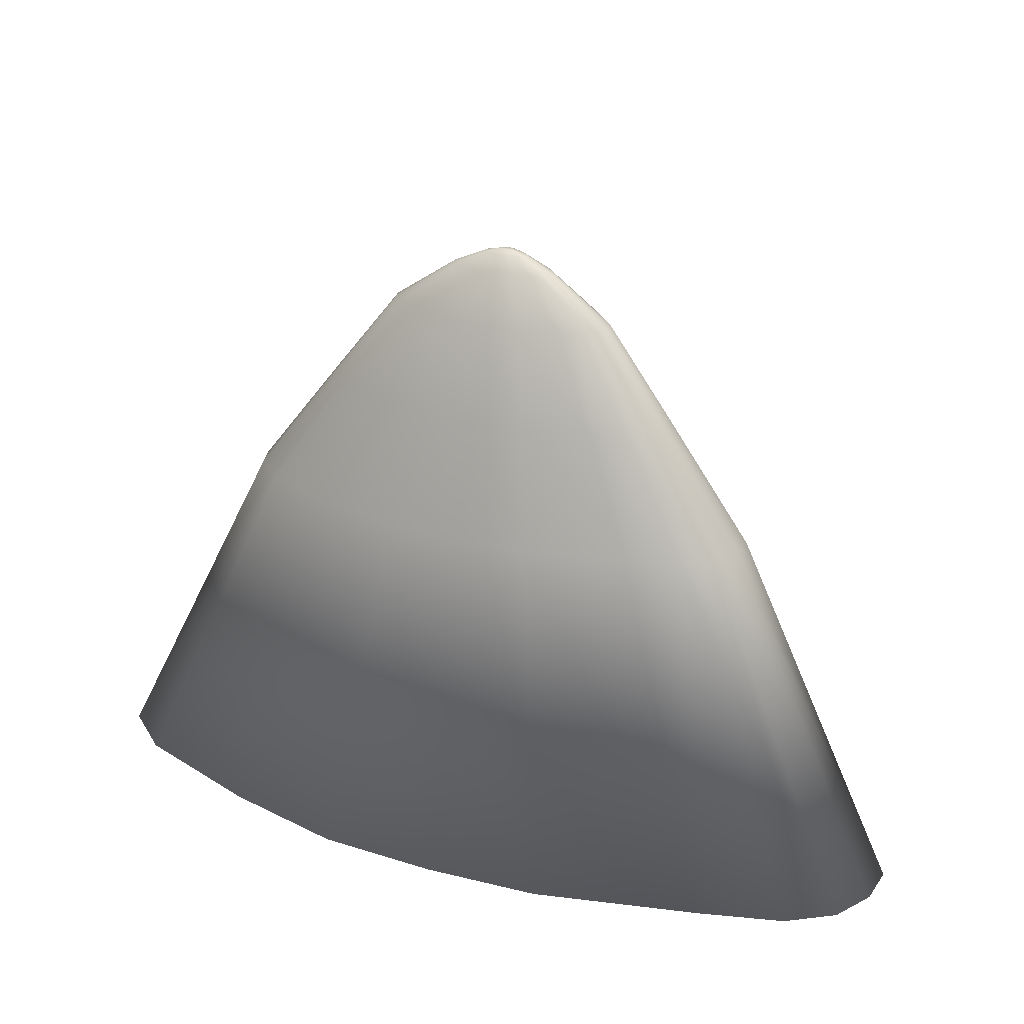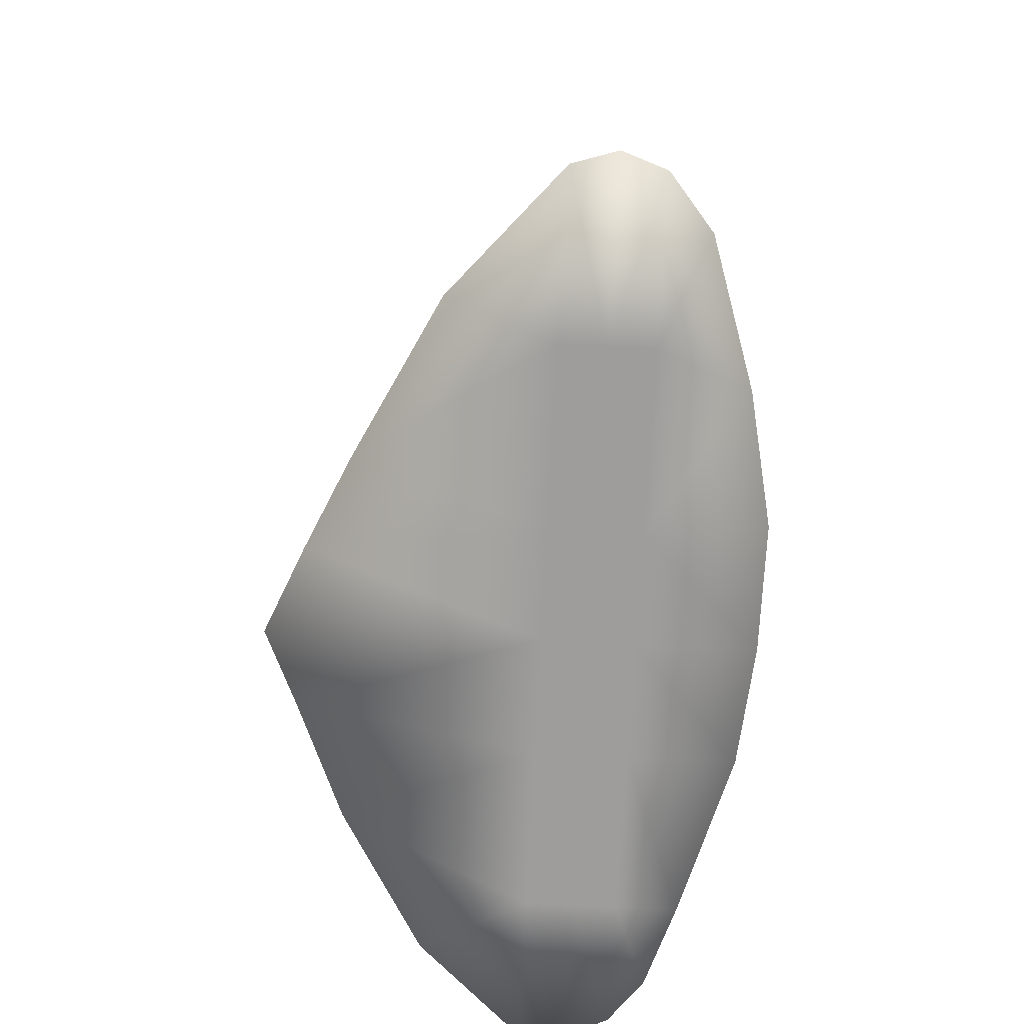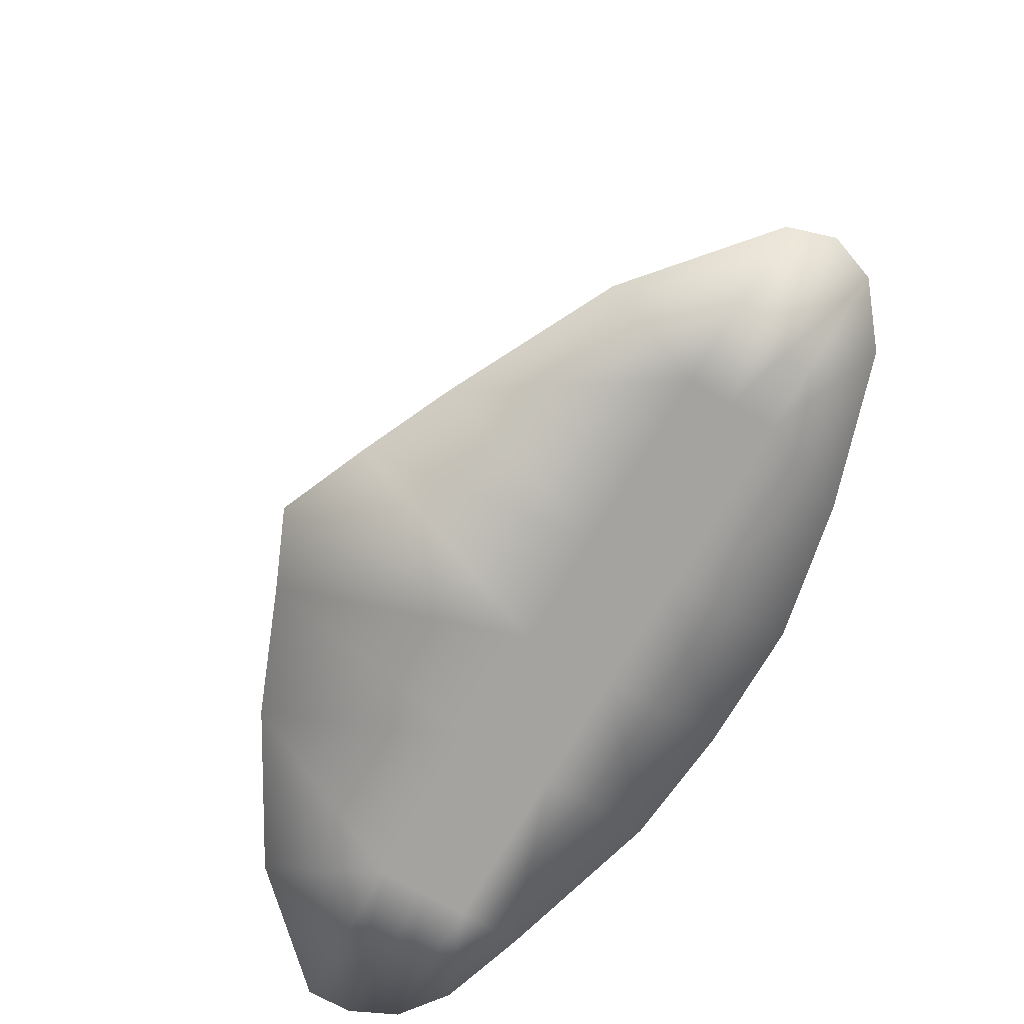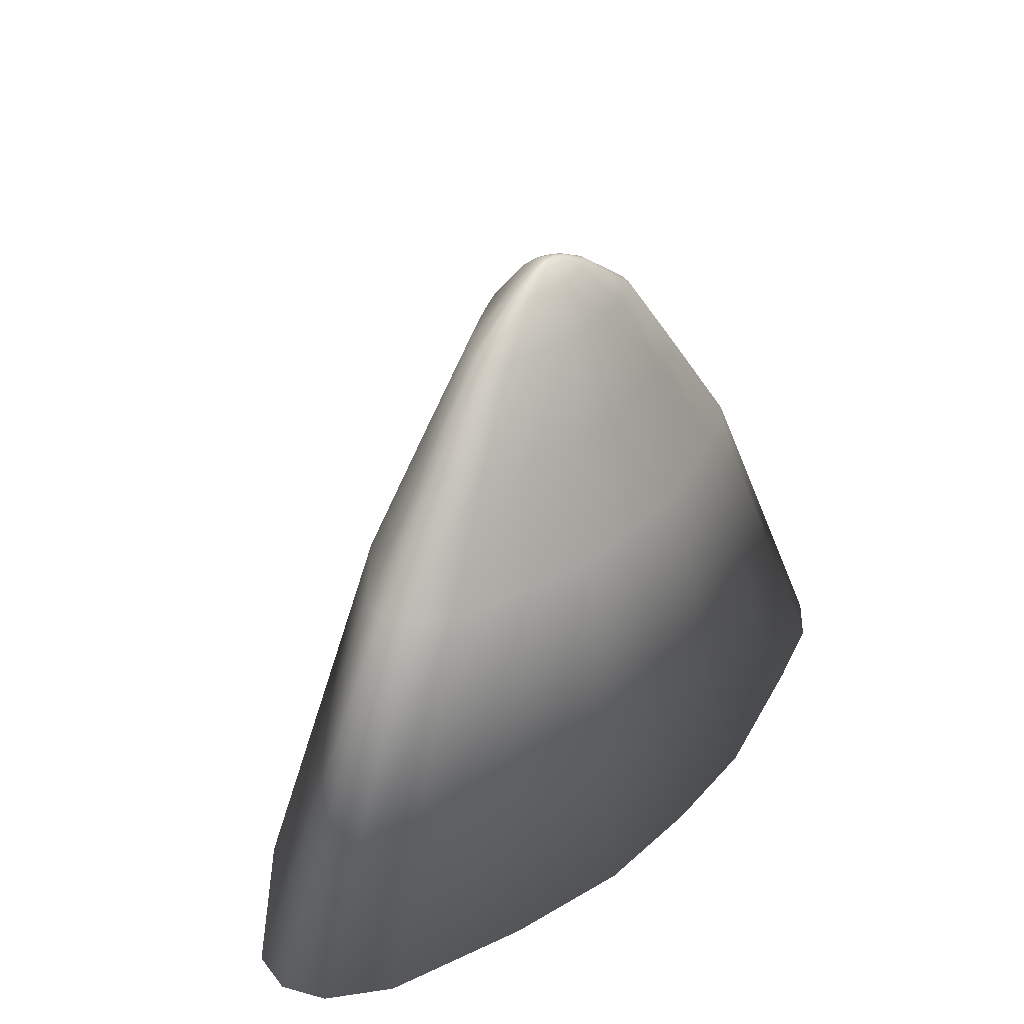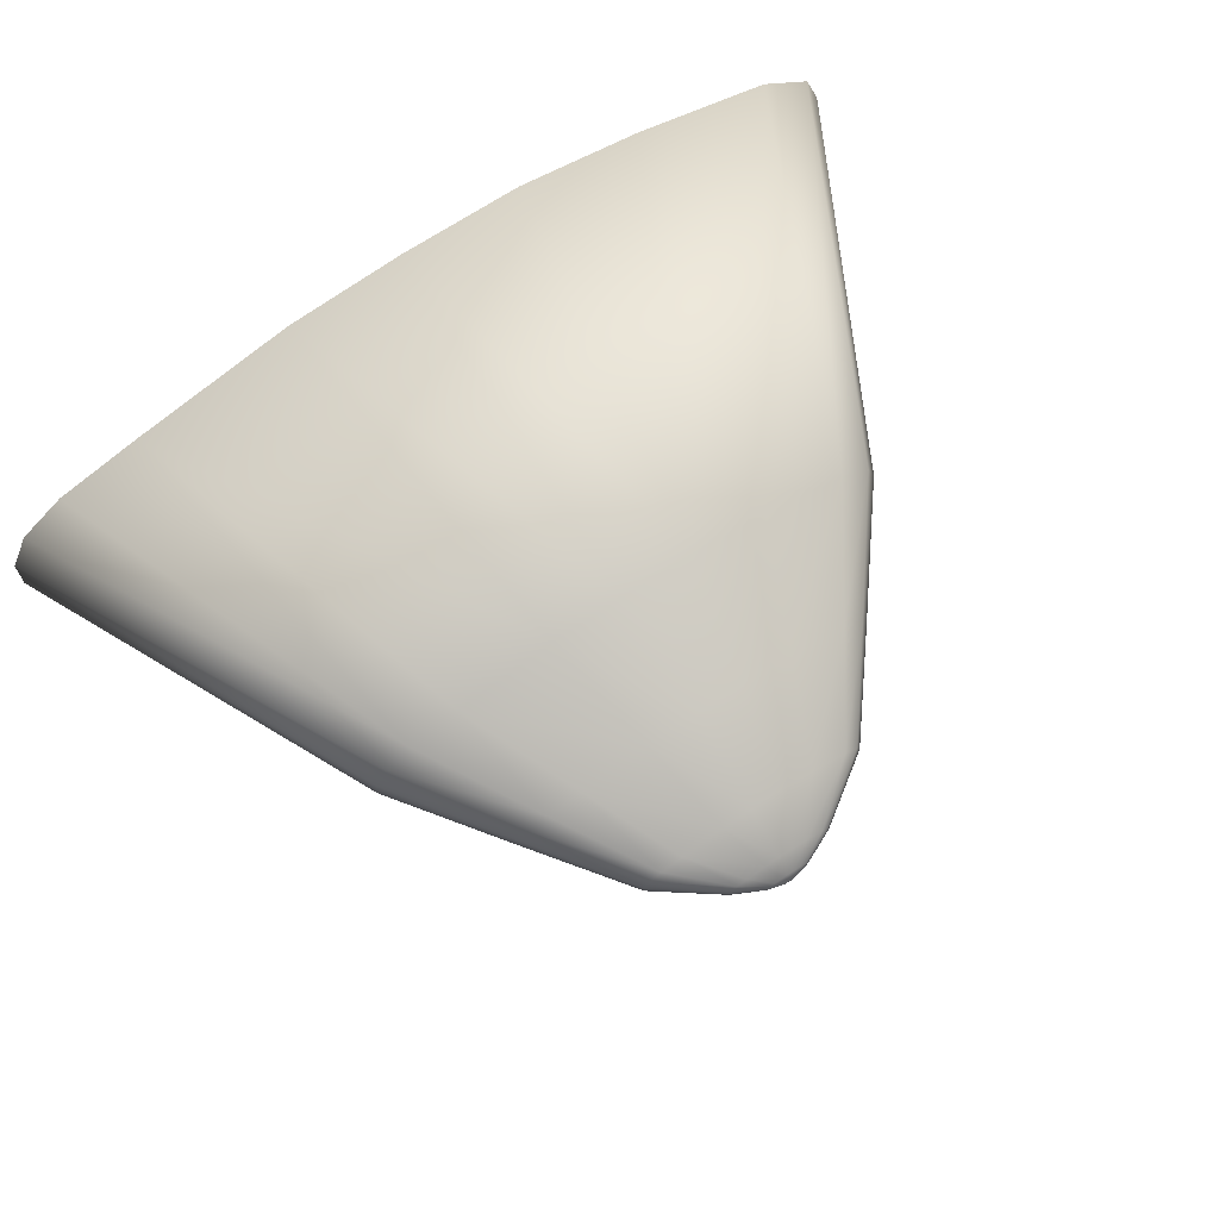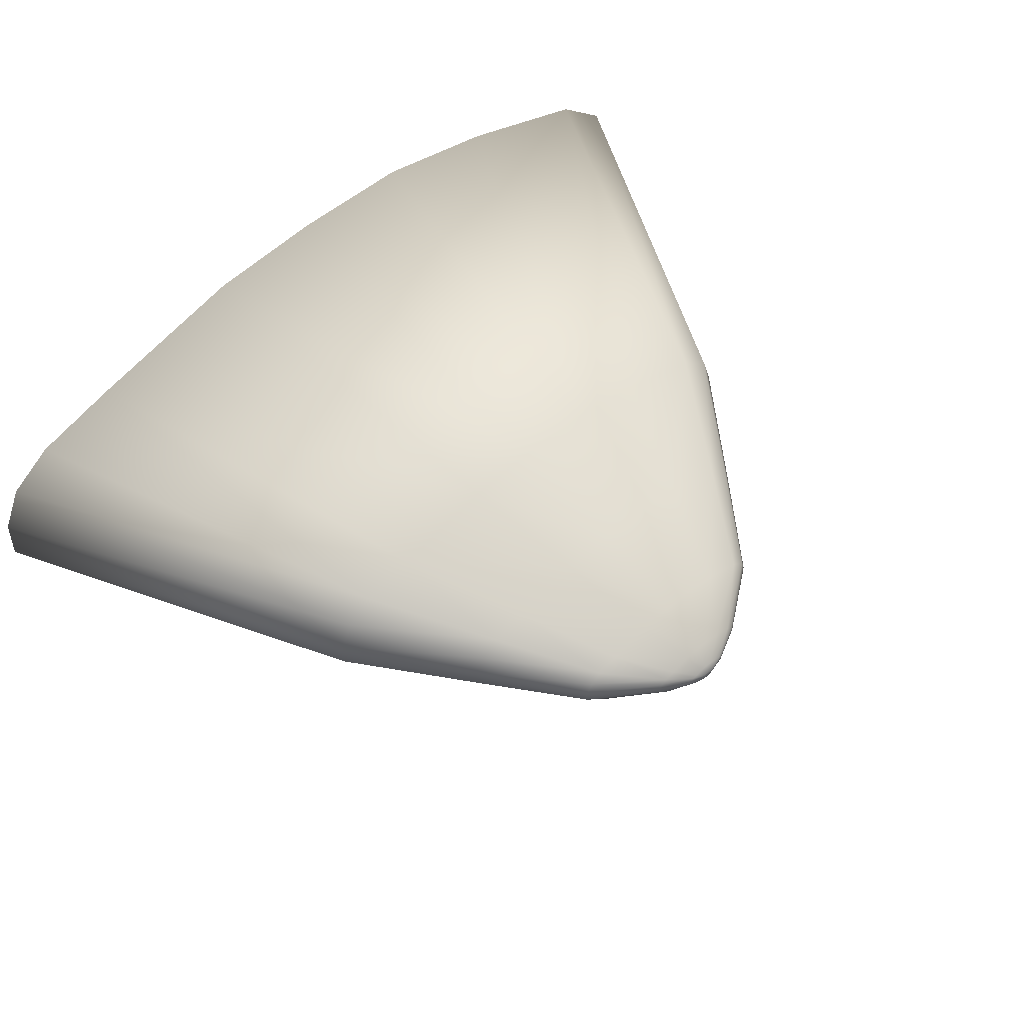
<metadata>
{"format":"obj","ext":"obj","renderer":"f3d","projection":"perspective","resolution":1024,"background":"white","views":[{"elev":26.7,"azim":-153.8,"up":"+Z"},{"elev":-70.5,"azim":87.2,"up":"+Z"},{"elev":-72.9,"azim":59.8,"up":"+Z"},{"elev":34.0,"azim":129.8,"up":"+Z"},{"elev":71.0,"azim":-33.2,"up":"+Y"},{"elev":52.9,"azim":-42.9,"up":"+Y"}]}
</metadata>
<code>
o Plane
v 0.1993 0.691 0.09469
v -0.0259 0.6918 0.09469
v 0.2224 0.7715 0.09469
v -0.03657 0.7681 0.09469
v 0.06224 0.6485 0.09469
v 0.0479 0.7924 0.09469
v 0.0479 0.7568 0.09469
v 0.1258 0.7568 0.09469
v -0.007786 0.7568 0.09469
v 0.1859 0.7568 0.09469
v 0.13 0.7961 0.09469
v 0.1159 0.6504 0.09469
v -0.007786 0.7773 0.09469
v 0.02238 0.6645 0.09469
v 0.1738 0.7871 0.09469
v 0.1462 0.6642 0.09469
v 0.2406 0.7568 0.09469
v -0.05183 0.7568 0.09469
v 0.2412 0.7268 0.09469
v 0.1859 0.7268 0.09469
v -0.007786 0.7418 0.09469
v 0.0479 0.7418 0.09469
v 0.08809 0.7268 0.09469
v 0.08678 0.638 0.09469
v -0.05892 0.7418 0.09469
v 0.1258 0.7418 0.09469
v -0.007786 0.7268 0.09469
v 0.1258 0.7268 0.09469
v 0.0479 0.7268 0.09469
v -0.05932 0.7268 0.09469
v 0.1859 0.7418 0.09469
v 0.246 0.7418 0.09469
v 0.08809 0.7961 0.09469
v 0.08809 0.7568 0.09469
v 0.08809 0.7418 0.09469
v 0.1563 0.706 0.2153
v 0.01898 0.7065 0.2153
v 0.1704 0.7551 0.2153
v 0.01247 0.753 0.2153
v 0.07273 0.6801 0.2153
v 0.06398 0.7678 0.2153
v 0.1141 0.7701 0.2153
v 0.1054 0.6812 0.2153
v 0.03003 0.7586 0.2153
v 0.04842 0.6898 0.2153
v 0.1407 0.7646 0.2153
v 0.1239 0.6896 0.2153
v 0.1815 0.7461 0.2153
v 0.003169 0.7461 0.2153
v 0.1819 0.7278 0.2153
v 0.08769 0.6737 0.2153
v -0.001156 0.737 0.2153
v -0.001401 0.7278 0.2153
v 0.1848 0.737 0.2153
v 0.08849 0.7701 0.2153
v 0.1352 0.7133 0.2544
v 0.04104 0.7137 0.2544
v 0.1448 0.747 0.2544
v 0.03658 0.7456 0.2544
v 0.07788 0.6956 0.2544
v 0.07189 0.7557 0.2544
v 0.1062 0.7573 0.2544
v 0.1003 0.6964 0.2544
v 0.04861 0.7494 0.2544
v 0.06122 0.7023 0.2544
v 0.1245 0.7535 0.2544
v 0.113 0.7021 0.2544
v 0.1525 0.7408 0.2544
v 0.0302 0.7408 0.2544
v 0.1527 0.7283 0.2544
v 0.08814 0.6912 0.2544
v 0.02724 0.7346 0.2544
v 0.02707 0.7283 0.2544
v 0.1547 0.7346 0.2544
v 0.08869 0.7573 0.2544
v 0.1178 0.7194 0.2861
v 0.05915 0.7196 0.2861
v 0.1238 0.7404 0.2861
v 0.05637 0.7395 0.2861
v 0.08212 0.7083 0.2861
v 0.07838 0.7458 0.2861
v 0.09978 0.7468 0.2861
v 0.09609 0.7088 0.2861
v 0.06387 0.7419 0.2861
v 0.07173 0.7125 0.2861
v 0.1112 0.7444 0.2861
v 0.104 0.7124 0.2861
v 0.1286 0.7365 0.2861
v 0.0524 0.7365 0.2861
v 0.1288 0.7287 0.2861
v 0.08851 0.7056 0.2861
v 0.05055 0.7326 0.2861
v 0.05044 0.7287 0.2861
v 0.13 0.7326 0.2861
v 0.08885 0.7468 0.2861
v 0.1024 0.7248 0.3013
v 0.07527 0.7249 0.3013
v 0.1052 0.7345 0.3013
v 0.07399 0.7341 0.3013
v 0.08589 0.7197 0.3013
v 0.08416 0.737 0.3013
v 0.09404 0.7374 0.3013
v 0.09234 0.7199 0.3013
v 0.07746 0.7352 0.3013
v 0.08109 0.7216 0.3013
v 0.09931 0.7363 0.3013
v 0.09599 0.7215 0.3013
v 0.1074 0.7327 0.3013
v 0.07215 0.7327 0.3013
v 0.1074 0.7291 0.3013
v 0.08884 0.7184 0.3013
v 0.0713 0.7309 0.3013
v 0.07125 0.7291 0.3013
v 0.108 0.7309 0.3013
v 0.089 0.7374 0.3013
v 0.09459 0.7275 0.3064
v 0.08341 0.7275 0.3064
v 0.09574 0.7315 0.3064
v 0.08288 0.7313 0.3064
v 0.08779 0.7254 0.3064
v 0.08707 0.7325 0.3064
v 0.09115 0.7327 0.3064
v 0.09045 0.7255 0.3064
v 0.08431 0.7318 0.3064
v 0.08581 0.7262 0.3064
v 0.09332 0.7323 0.3064
v 0.09195 0.7262 0.3064
v 0.09664 0.7308 0.3064
v 0.08212 0.7308 0.3064
v 0.09667 0.7293 0.3064
v 0.089 0.7249 0.3064
v 0.08177 0.73 0.3064
v 0.08175 0.7293 0.3064
v 0.09691 0.73 0.3064
v 0.08907 0.7327 0.3064
v 0.09066 0.7289 0.3078
v 0.08751 0.7289 0.3078
v 0.09098 0.73 0.3078
v 0.08736 0.7299 0.3078
v 0.08875 0.7283 0.3078
v 0.08854 0.7303 0.3078
v 0.08969 0.7303 0.3078
v 0.0895 0.7283 0.3078
v 0.08777 0.7301 0.3078
v 0.08819 0.7285 0.3078
v 0.0903 0.7302 0.3078
v 0.08992 0.7285 0.3078
v 0.09124 0.7298 0.3078
v 0.08715 0.7298 0.3078
v 0.09125 0.7294 0.3078
v 0.08909 0.7281 0.3078
v 0.08705 0.7296 0.3078
v 0.08704 0.7294 0.3078
v 0.09131 0.7296 0.3078
v 0.08911 0.7303 0.3078
f 27 2 14
f 23 5 24
f 6 34 33
f 28 16 20
f 29 14 5
f 20 1 19
f 4 9 13
f 15 8 10
f 13 7 6
f 3 10 17
f 22 23 35
f 8 31 10
f 21 29 22
f 31 19 32
f 9 22 7
f 26 20 31
f 18 21 9
f 25 27 21
f 17 31 32
f 35 28 26
f 7 35 34
f 34 26 8
f 23 12 28
f 33 8 11
f 38 17 48
f 2 45 14
f 3 46 15
f 37 30 53
f 52 30 25
f 48 32 54
f 18 39 49
f 16 43 47
f 33 42 55
f 40 14 45
f 19 54 32
f 5 51 24
f 47 1 16
f 39 13 44
f 1 50 19
f 51 12 24
f 42 15 46
f 13 41 44
f 55 6 33
f 25 49 52
f 36 70 50
f 60 45 65
f 75 41 55
f 58 48 68
f 37 65 45
f 50 74 54
f 68 54 74
f 47 63 67
f 44 61 64
f 38 66 46
f 57 53 73
f 71 43 51
f 52 69 72
f 49 59 69
f 62 46 66
f 40 71 51
f 67 36 47
f 59 44 64
f 55 62 75
f 72 53 52
f 60 91 71
f 87 56 67
f 79 64 84
f 75 82 95
f 92 73 72
f 56 90 70
f 80 65 85
f 95 61 75
f 78 68 88
f 57 85 65
f 70 94 74
f 88 74 94
f 67 83 87
f 64 81 84
f 58 86 66
f 77 73 93
f 91 63 71
f 72 89 92
f 69 79 89
f 82 66 86
f 111 83 91
f 92 109 112
f 89 99 109
f 102 86 106
f 80 111 91
f 107 76 87
f 99 84 104
f 95 102 115
f 112 93 92
f 76 110 90
f 100 85 105
f 115 81 95
f 98 88 108
f 77 105 85
f 90 114 94
f 108 94 114
f 87 103 107
f 84 101 104
f 78 106 86
f 97 93 113
f 110 134 114
f 128 114 134
f 107 123 127
f 104 121 124
f 98 126 106
f 117 113 133
f 131 103 111
f 112 129 132
f 109 119 129
f 122 106 126
f 100 131 111
f 127 96 107
f 119 104 124
f 115 122 135
f 132 113 112
f 96 130 110
f 120 105 125
f 135 101 115
f 118 108 128
f 97 125 105
f 135 142 155
f 152 133 132
f 116 150 130
f 140 125 145
f 155 121 135
f 138 128 148
f 117 145 125
f 130 154 134
f 148 134 154
f 127 143 147
f 124 141 144
f 118 146 126
f 137 133 153
f 151 123 131
f 132 149 152
f 129 139 149
f 142 126 146
f 120 151 131
f 147 116 127
f 139 124 144
f 144 146 150
f 27 30 2
f 23 29 5
f 6 7 34
f 28 12 16
f 29 27 14
f 20 16 1
f 4 18 9
f 15 11 8
f 13 9 7
f 3 15 10
f 22 29 23
f 8 26 31
f 21 27 29
f 31 20 19
f 9 21 22
f 26 28 20
f 18 25 21
f 25 30 27
f 17 10 31
f 35 23 28
f 7 22 35
f 34 35 26
f 23 24 12
f 33 34 8
f 38 3 17
f 2 37 45
f 3 38 46
f 37 2 30
f 52 53 30
f 48 17 32
f 18 4 39
f 16 12 43
f 33 11 42
f 40 5 14
f 19 50 54
f 5 40 51
f 47 36 1
f 39 4 13
f 1 36 50
f 51 43 12
f 42 11 15
f 13 6 41
f 55 41 6
f 25 18 49
f 36 56 70
f 60 40 45
f 75 61 41
f 58 38 48
f 37 57 65
f 50 70 74
f 68 48 54
f 47 43 63
f 44 41 61
f 38 58 66
f 57 37 53
f 71 63 43
f 52 49 69
f 49 39 59
f 62 42 46
f 40 60 71
f 67 56 36
f 59 39 44
f 55 42 62
f 72 73 53
f 60 80 91
f 87 76 56
f 79 59 64
f 75 62 82
f 92 93 73
f 56 76 90
f 80 60 65
f 95 81 61
f 78 58 68
f 57 77 85
f 70 90 94
f 88 68 74
f 67 63 83
f 64 61 81
f 58 78 86
f 77 57 73
f 91 83 63
f 72 69 89
f 69 59 79
f 82 62 66
f 111 103 83
f 92 89 109
f 89 79 99
f 102 82 86
f 80 100 111
f 107 96 76
f 99 79 84
f 95 82 102
f 112 113 93
f 76 96 110
f 100 80 85
f 115 101 81
f 98 78 88
f 77 97 105
f 90 110 114
f 108 88 94
f 87 83 103
f 84 81 101
f 78 98 106
f 97 77 93
f 110 130 134
f 128 108 114
f 107 103 123
f 104 101 121
f 98 118 126
f 117 97 113
f 131 123 103
f 112 109 129
f 109 99 119
f 122 102 106
f 100 120 131
f 127 116 96
f 119 99 104
f 115 102 122
f 132 133 113
f 96 116 130
f 120 100 105
f 135 121 101
f 118 98 108
f 97 117 125
f 135 122 142
f 152 153 133
f 116 136 150
f 140 120 125
f 155 141 121
f 138 118 128
f 117 137 145
f 130 150 154
f 148 128 134
f 127 123 143
f 124 121 141
f 118 138 146
f 137 117 133
f 151 143 123
f 132 129 149
f 129 119 139
f 142 122 126
f 120 140 151
f 147 136 116
f 139 119 124
f 140 145 143
f 145 137 147
f 147 137 136
f 137 153 136
f 153 152 150
f 136 153 150
f 152 149 144
f 149 139 144
f 144 141 146
f 152 144 150
f 141 155 146
f 155 142 146
f 146 138 148
f 148 154 146
f 154 150 146
f 147 143 145
f 143 151 140

</code>
